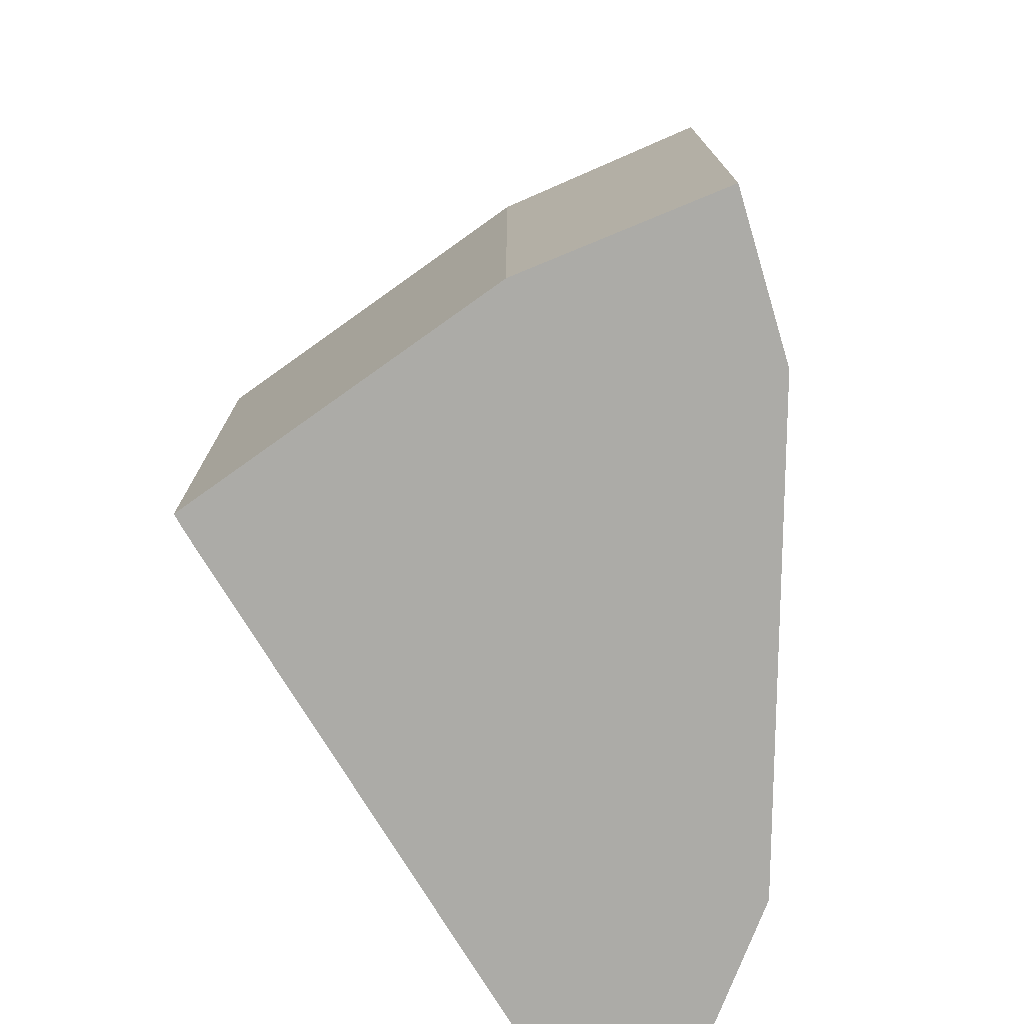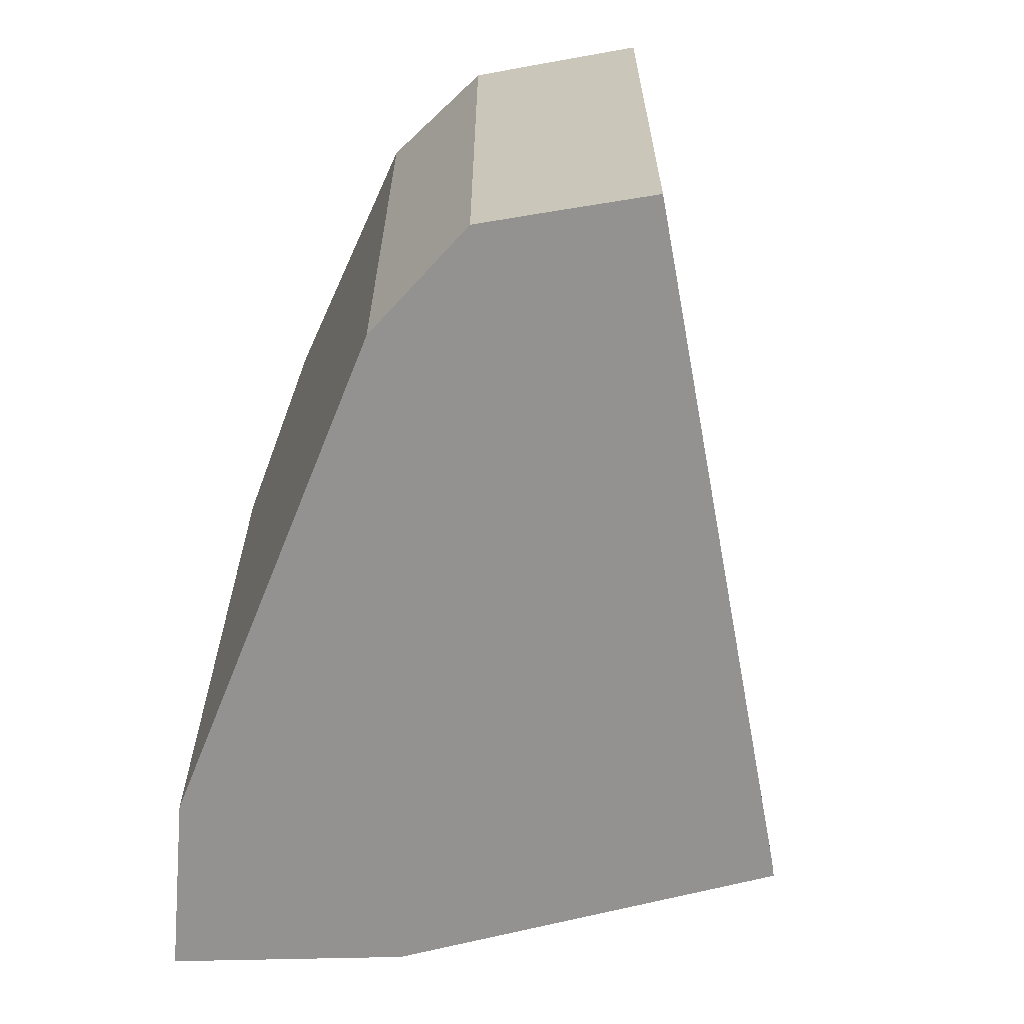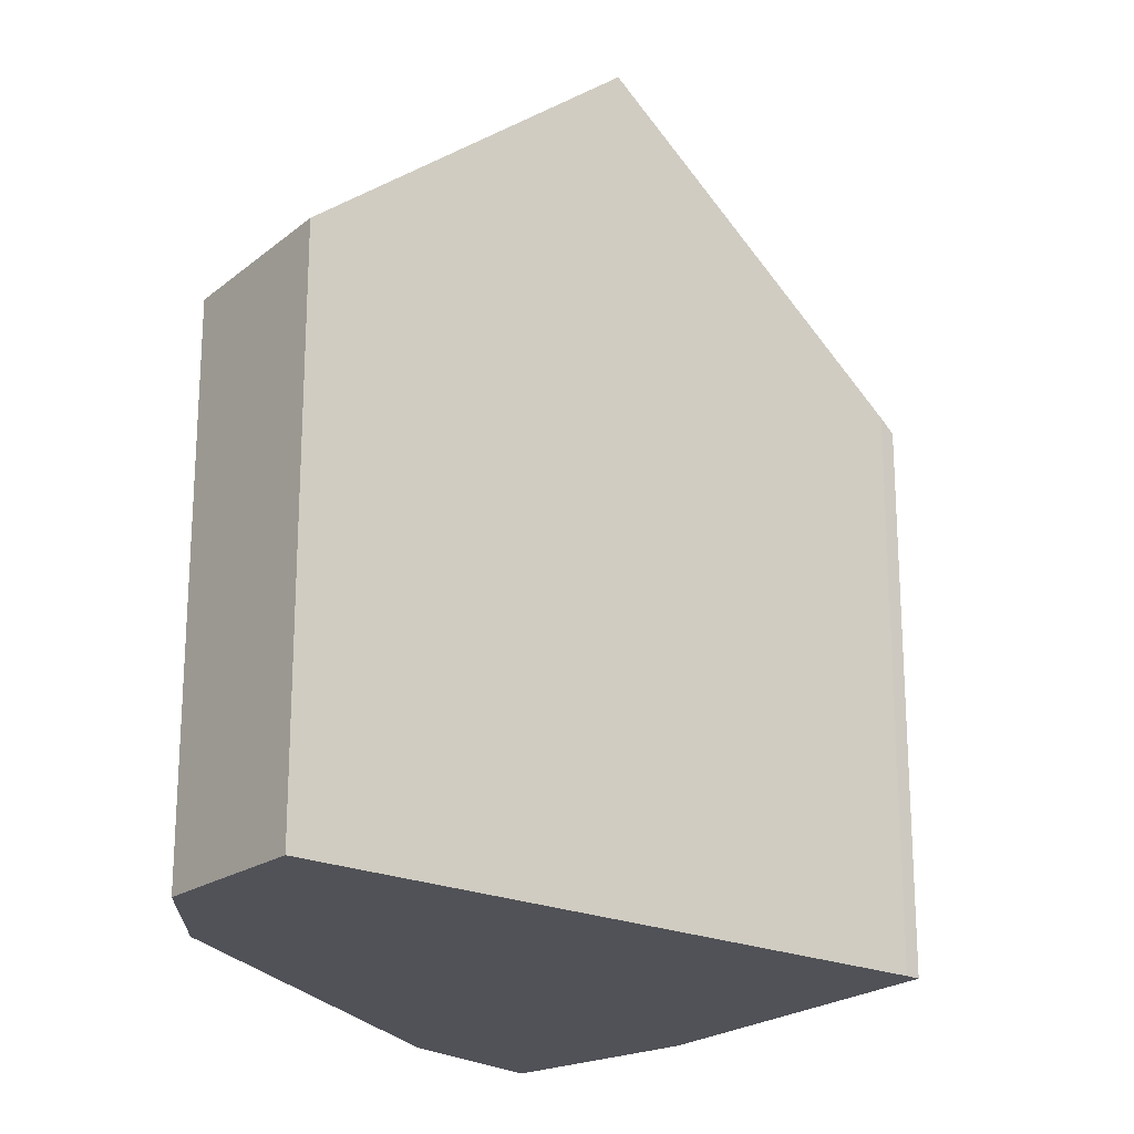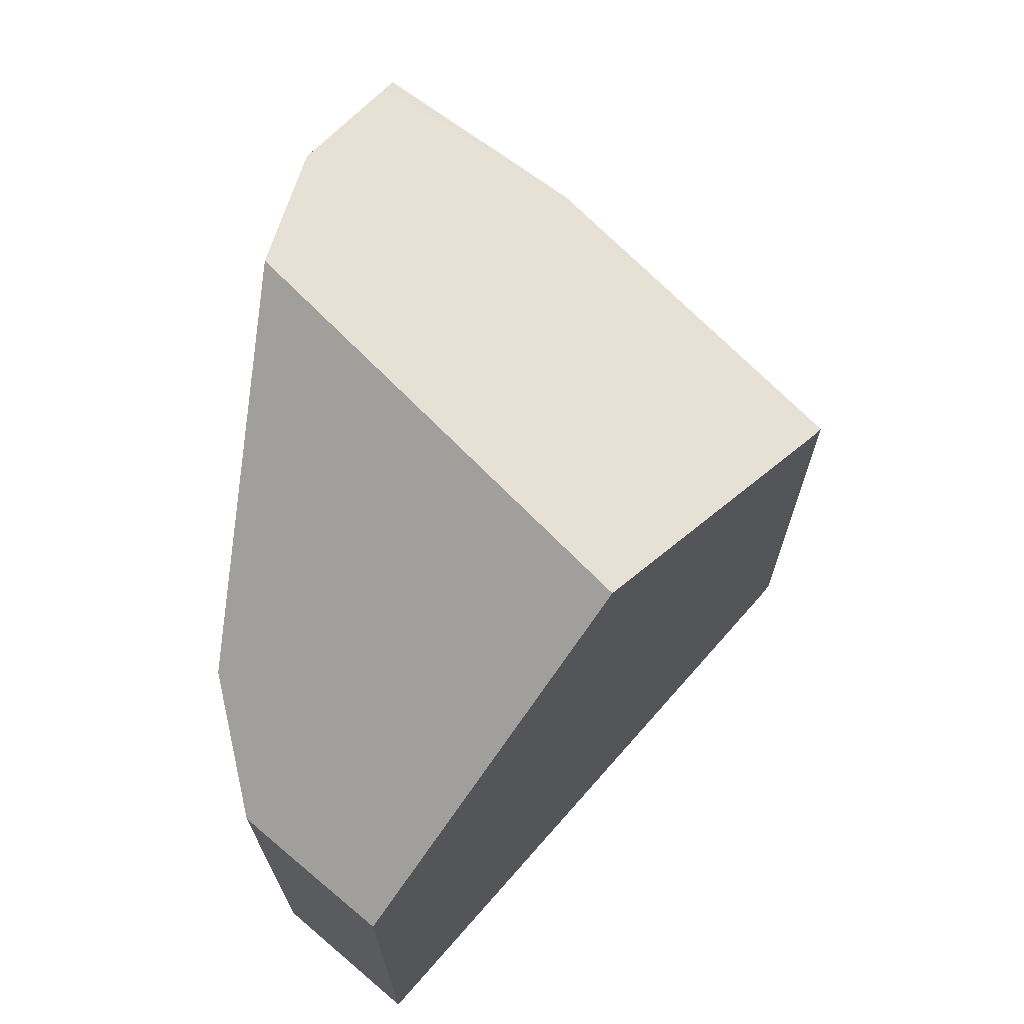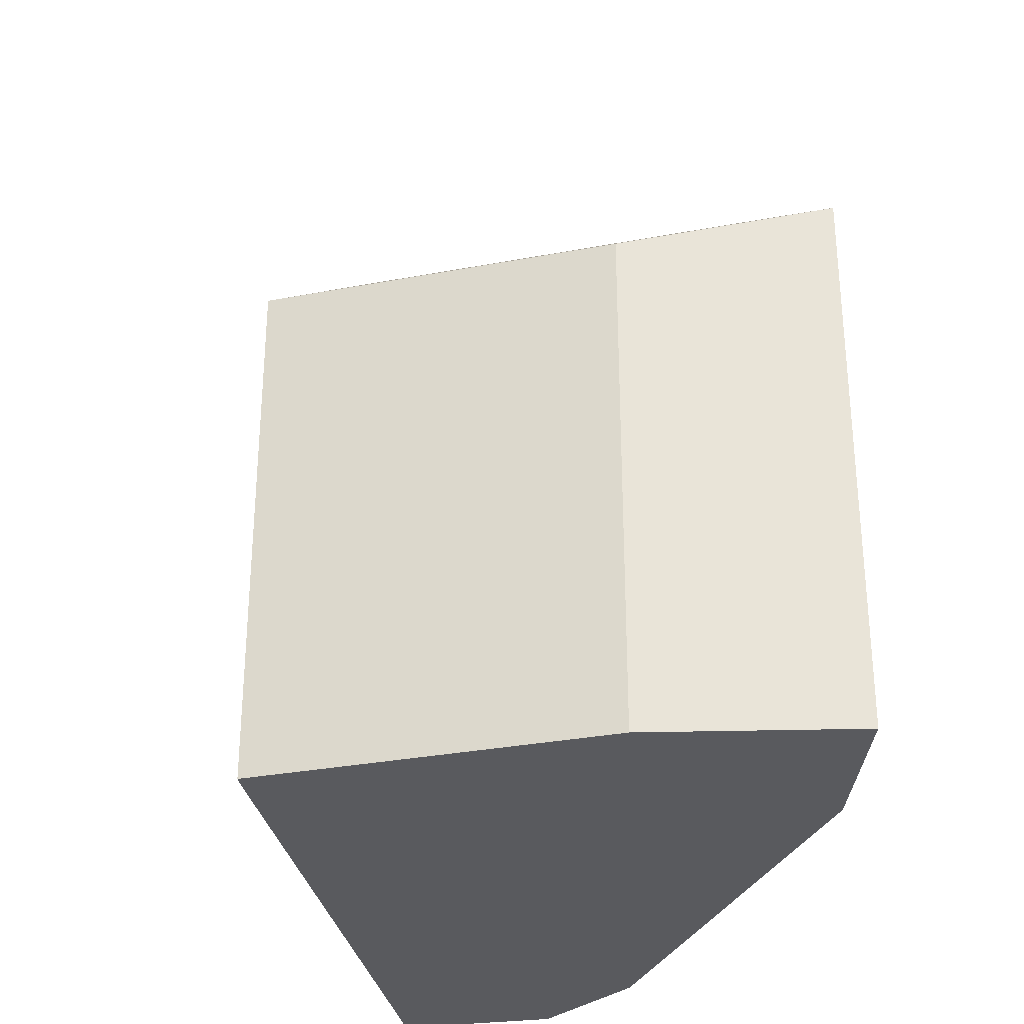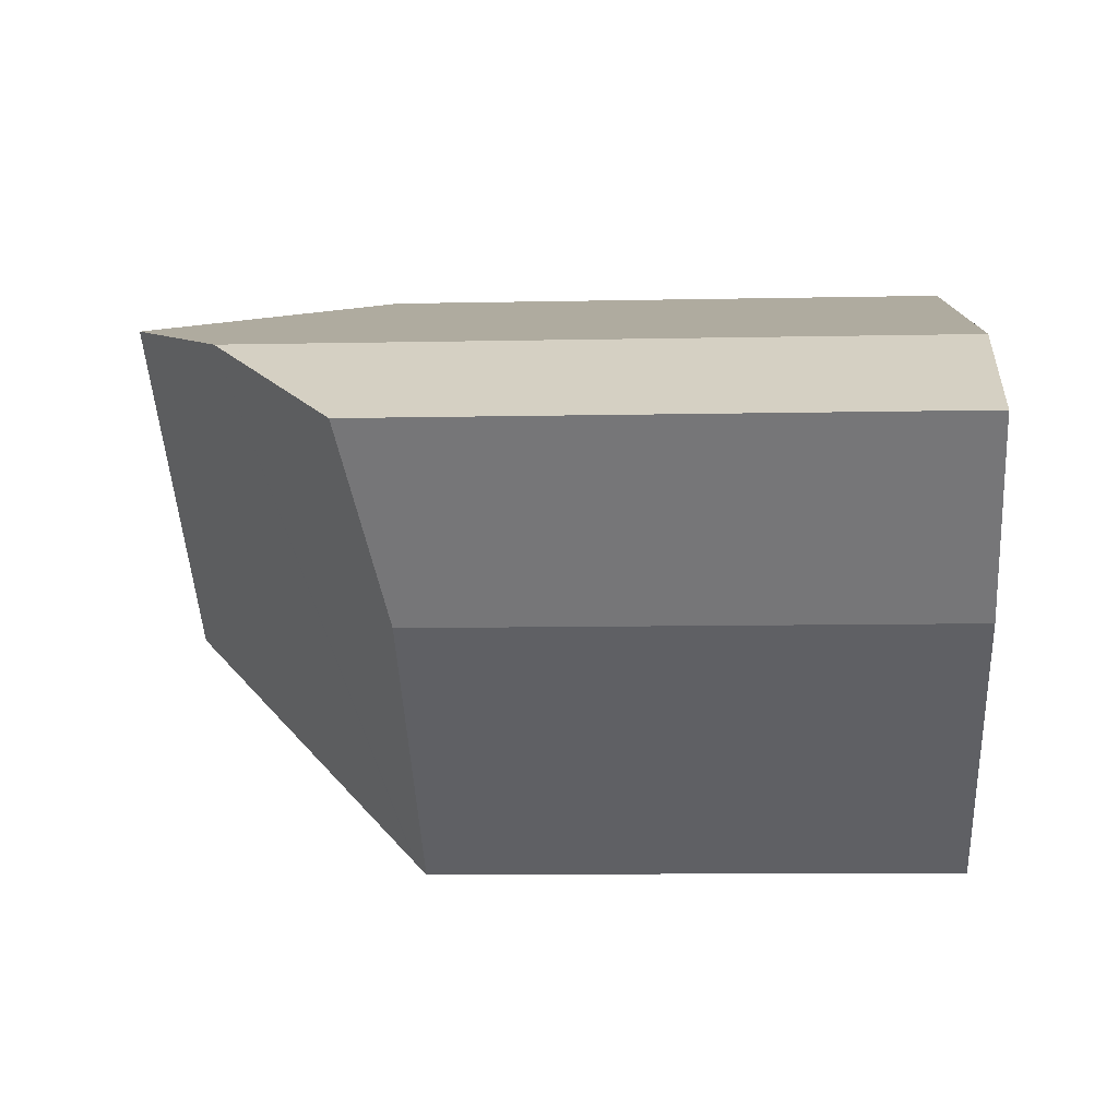
<metadata>
{"format":"obj","ext":"obj","renderer":"f3d","projection":"perspective","resolution":1024,"background":"white","views":[{"elev":-76.3,"azim":-109.8,"up":"+Y"},{"elev":-66.5,"azim":49.1,"up":"+Y"},{"elev":-21.4,"azim":90.5,"up":"+Y"},{"elev":71.0,"azim":80.1,"up":"+Y"},{"elev":-31.4,"azim":-130.2,"up":"+Y"},{"elev":-9.4,"azim":-86.8,"up":"+Z"}]}
</metadata>
<code>
v  14.33 9.832 4.178
v  11.15 10.82 4.853
v  13.58 9.769 4.795
v  15.89 9.974 2.885
v  12.08 14.76 -1.856
v  5.321 14.76 2.825
v  0.266 10.78 0.195
v  2.67 9.824 -2.943
v  0 10.54 6.451e-16
v  8.153 9.824 -6.738
v  2.511 12.87 1.848
v  8.336 10.04 -6.528
v  8.356 10.07 -6.504
v  2.511 -1.132e-16 1.848
v  0 0 0
v  0.266 -1.194e-17 0.195
v  11.15 -2.972e-16 4.853
v  5.321 -1.73e-16 2.825
v  13.58 -2.936e-16 4.795
v  15.89 -1.767e-16 2.885
v  14.33 -2.558e-16 4.178
v  8.356 3.983e-16 -6.504
v  12.08 1.136e-16 -1.856
v  8.336 3.997e-16 -6.528
v  8.153 4.126e-16 -6.738
v  2.67 1.802e-16 -2.943
g defaultobject
f 1 2 3
f 2 1 4
f 2 4 5
f 2 5 6
f 7 8 9
f 8 7 10
f 10 7 11
f 10 11 12
f 12 11 13
f 13 11 5
f 5 11 6
f 7 14 11
f 14 7 9
f 14 9 15
f 14 15 16
f 11 2 6
f 2 11 14
f 2 14 17
f 17 14 18
f 17 3 2
f 3 17 19
f 19 1 3
f 1 19 4
f 4 19 20
f 20 19 21
f 4 13 5
f 13 4 20
f 13 20 22
f 22 20 23
f 22 12 13
f 12 22 24
f 24 10 12
f 10 24 25
f 25 8 10
f 8 25 26
f 8 15 9
f 15 8 26
f 21 23 20
f 23 21 19
f 23 19 17
f 23 17 18
f 23 18 24
f 24 18 14
f 24 14 25
f 25 14 26
f 26 14 16
f 26 16 15

</code>
